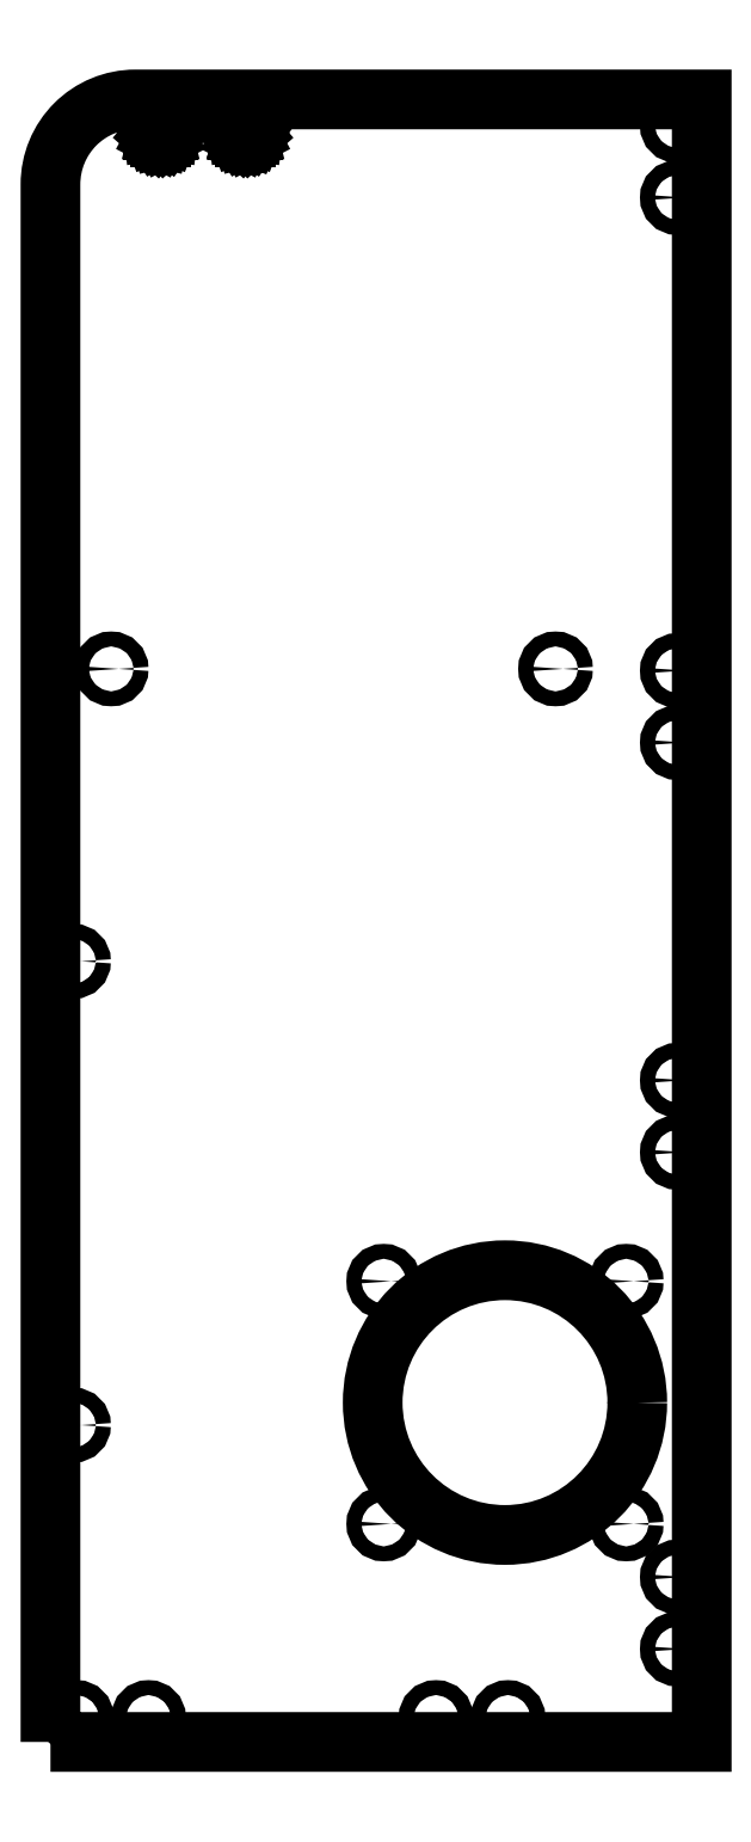
<metadata>
{"format":"dxf","ext":"dxf","renderer":"ezdxf+matplotlib","layout":"modelspace","background":"white","min_lineweight":24,"dpi":150}
</metadata>
<code>
0
SECTION
2
ENTITIES
0
CIRCLE
8
0
10
169.8
20
135.8
30
1.666e-14
40
2.2
0
CIRCLE
8
0
10
169.8
20
64.25
30
1.666e-14
40
2.2
0
CIRCLE
8
0
10
98.25
20
135.8
30
7.9e-15
40
2.2
0
LWPOLYLINE
8
0
90
5
70
1
43
0
10
-0.0002004
20
0.0004215
10
192
20
0.0004215
10
192
20
484
10
25
20
484
42
0.4142
10
-0.0002004
20
459
0
CIRCLE
8
0
10
7.7
20
7.2
30
-3.189e-15
40
2.2
0
CIRCLE
8
0
10
184.8
20
27.4
30
1.85e-14
40
2.2
0
CIRCLE
8
0
10
113.7
20
7.2
30
9.789e-15
40
2.2
0
CIRCLE
8
0
10
98.25
20
64.25
30
7.9e-15
40
2.2
0
CIRCLE
8
0
10
184.8
20
48.6
30
1.85e-14
40
2.2
0
CIRCLE
8
0
10
28.9
20
7.2
30
-5.926e-16
40
2.2
0
CIRCLE
8
0
10
184.8
20
173.8
30
5.52e-14
40
2.2
0
CIRCLE
8
0
10
134.9
20
7.2
30
1.239e-14
40
2.2
0
CIRCLE
8
0
10
184.8
20
195
30
5.261e-14
40
2.2
0
CIRCLE
8
0
10
134
20
100
30
1.228e-14
40
39
0
LINE
8
0
10
33.81
20
478.9
30
-6.552e-16
11
33.32
21
479.2
31
-7.469e-16
0
LWPOLYLINE
8
0
90
28
70
1
43
0
10
31.19
20
478.9
10
30.78
20
478.5
10
30.46
20
478.1
10
30.27
20
477.6
10
30.2
20
477
10
30.2
20
475
10
30.27
20
474.5
10
30.46
20
473.9
10
30.78
20
473.5
10
31.19
20
473.1
10
31.68
20
472.8
10
32.22
20
472.7
10
32.78
20
472.7
10
33.32
20
472.8
10
33.81
20
473.1
10
34.22
20
473.5
10
34.54
20
473.9
10
34.73
20
474.5
10
34.8
20
475
10
34.8
20
477
10
34.73
20
477.6
10
34.54
20
478.1
10
34.22
20
478.5
10
33.81
20
478.9
10
33.32
20
479.2
10
32.78
20
479.3
10
32.22
20
479.3
10
31.68
20
479.2
0
LINE
8
0
10
34.54
20
473.9
30
4.181e-17
11
34.73
21
474.5
31
2.394e-18
0
LINE
8
0
10
34.54
20
478.1
30
-4.649e-16
11
34.22
21
478.5
31
-5.594e-16
0
LINE
8
0
10
30.27
20
477.6
30
-9.243e-16
11
30.2
21
477
31
-8.651e-16
0
LINE
8
0
10
31.19
20
478.9
30
-9.752e-16
11
30.78
21
478.5
31
-9.81e-16
0
LINE
8
0
10
30.2
20
477
30
-8.651e-16
11
30.2
21
475
31
-6.202e-16
0
LINE
8
0
10
30.46
20
478.1
30
-9.637e-16
11
30.27
21
477.6
31
-9.243e-16
0
LINE
8
0
10
34.8
20
477
30
-3.018e-16
11
34.73
21
477.6
31
-3.774e-16
0
LINE
8
0
10
33.32
20
479.2
30
-7.469e-16
11
32.78
21
479.3
31
-8.291e-16
0
LINE
8
0
10
31.68
20
479.2
30
-9.467e-16
11
31.19
21
478.9
31
-9.752e-16
0
LINE
8
0
10
30.78
20
478.5
30
-9.81e-16
11
30.46
21
478.1
31
-9.637e-16
0
LINE
8
0
10
34.8
20
475
30
-5.683e-17
11
34.8
21
477
31
-3.018e-16
0
LINE
8
0
10
34.54
20
473.9
30
4.181e-17
11
34.22
21
473.5
31
5.911e-17
0
LINE
8
0
10
32.22
20
479.3
30
-8.97e-16
11
31.68
21
479.2
31
-9.467e-16
0
LINE
8
0
10
32.78
20
479.3
30
-8.291e-16
11
32.22
21
479.3
31
-8.97e-16
0
LINE
8
0
10
34.22
20
478.5
30
-5.594e-16
11
33.81
21
478.9
31
-6.552e-16
0
LINE
8
0
10
34.73
20
477.6
30
-3.774e-16
11
34.54
21
478.1
31
-4.649e-16
0
LINE
8
0
10
55.2
20
477
30
2.197e-15
11
55.2
21
475
31
2.441e-15
0
LWPOLYLINE
8
0
90
28
70
1
43
0
10
59.8
20
475
10
59.8
20
477
10
59.73
20
477.6
10
59.54
20
478.1
10
59.22
20
478.5
10
58.81
20
478.9
10
58.32
20
479.2
10
57.78
20
479.3
10
57.22
20
479.3
10
56.68
20
479.2
10
56.19
20
478.9
10
55.78
20
478.5
10
55.46
20
478.1
10
55.27
20
477.6
10
55.2
20
477
10
55.2
20
475
10
55.27
20
474.5
10
55.46
20
473.9
10
55.78
20
473.5
10
56.19
20
473.1
10
56.68
20
472.8
10
57.22
20
472.7
10
57.78
20
472.7
10
58.32
20
472.8
10
58.81
20
473.1
10
59.22
20
473.5
10
59.54
20
473.9
10
59.73
20
474.5
0
LINE
8
0
10
55.46
20
473.9
30
2.605e-15
11
55.78
21
473.5
31
2.699e-15
0
LINE
8
0
10
57.22
20
472.7
30
2.969e-15
11
56.68
21
472.8
31
2.887e-15
0
LINE
8
0
10
57.78
20
472.7
30
3.037e-15
11
58.32
21
472.8
31
3.086e-15
0
LINE
8
0
10
59.22
20
473.5
30
3.121e-15
11
59.54
21
473.9
31
3.103e-15
0
LINE
8
0
10
57.22
20
472.7
30
2.969e-15
11
57.78
21
472.7
31
3.037e-15
0
LINE
8
0
10
55.2
20
475
30
2.441e-15
11
55.27
21
474.5
31
2.517e-15
0
LINE
8
0
10
56.68
20
472.8
30
2.887e-15
11
57.22
21
472.7
31
2.969e-15
0
LINE
8
0
10
59.8
20
475
30
3.005e-15
11
59.8
21
477
31
2.76e-15
0
LINE
8
0
10
58.81
20
473.1
30
3.115e-15
11
59.22
21
473.5
31
3.121e-15
0
LINE
8
0
10
59.73
20
474.5
30
3.064e-15
11
59.8
21
475
31
3.005e-15
0
LINE
8
0
10
56.19
20
473.1
30
2.795e-15
11
56.68
21
472.8
31
2.887e-15
0
LINE
8
0
10
58.32
20
472.8
30
3.086e-15
11
58.81
21
473.1
31
3.115e-15
0
LINE
8
0
10
55.27
20
474.5
30
2.517e-15
11
55.46
21
473.9
31
2.605e-15
0
LINE
8
0
10
56.68
20
472.8
30
2.887e-15
11
57.22
21
472.7
31
2.969e-15
0
LINE
8
0
10
59.54
20
473.9
30
3.103e-15
11
59.73
21
474.5
31
3.064e-15
0
LINE
8
0
10
55.78
20
473.5
30
2.699e-15
11
56.19
21
473.1
31
2.795e-15
0
LINE
8
0
10
59.54
20
478.1
30
2.597e-15
11
59.22
21
478.5
31
2.502e-15
0
LINE
8
0
10
56.19
20
478.9
30
2.086e-15
11
55.78
21
478.5
31
2.081e-15
0
LINE
8
0
10
55.27
20
477.6
30
2.137e-15
11
55.2
21
477
31
2.197e-15
0
LINE
8
0
10
55.46
20
478.1
30
2.098e-15
11
55.27
21
477.6
31
2.137e-15
0
LINE
8
0
10
57.78
20
479.3
30
2.233e-15
11
57.22
21
479.3
31
2.165e-15
0
LINE
8
0
10
58.32
20
479.2
30
2.315e-15
11
57.78
21
479.3
31
2.233e-15
0
LINE
8
0
10
56.68
20
479.2
30
2.115e-15
11
56.19
21
478.9
31
2.086e-15
0
LINE
8
0
10
55.78
20
478.5
30
2.081e-15
11
55.46
21
478.1
31
2.098e-15
0
LINE
8
0
10
59.73
20
477.6
30
2.684e-15
11
59.54
21
478.1
31
2.597e-15
0
LINE
8
0
10
57.22
20
479.3
30
2.165e-15
11
56.68
21
479.2
31
2.115e-15
0
LINE
8
0
10
32.78
20
472.7
30
-2.493e-17
11
33.32
21
472.8
31
2.475e-17
0
CIRCLE
8
0
10
184.8
20
455.1
30
2.075e-14
40
2.2
0
CIRCLE
8
0
10
184.8
20
294.5
30
3.663e-14
40
2.2
0
LINE
8
0
10
34.22
20
473.5
30
5.911e-17
11
34.54
21
473.9
31
4.181e-17
0
CIRCLE
8
0
10
184.8
20
476.3
30
1.815e-14
40
2.2
0
LINE
8
0
10
34.73
20
474.5
30
2.394e-18
11
34.8
21
475
31
-5.683e-17
0
LINE
8
0
10
31.19
20
473.1
30
-2.667e-16
11
31.68
21
472.8
31
-1.75e-16
0
CIRCLE
8
0
10
184.8
20
315.7
30
3.403e-14
40
2.2
0
LINE
8
0
10
59.8
20
477
30
2.76e-15
11
59.73
21
477.6
31
2.684e-15
0
LINE
8
0
10
30.27
20
474.5
30
-5.446e-16
11
30.46
21
473.9
31
-4.57e-16
0
LINE
8
0
10
31.68
20
472.8
30
-1.75e-16
11
32.22
21
472.7
31
-9.283e-17
0
LINE
8
0
10
33.32
20
472.8
30
2.475e-17
11
33.81
21
473.1
31
5.332e-17
0
LINE
8
0
10
30.2
20
475
30
-6.202e-16
11
30.27
21
474.5
31
-5.446e-16
0
LINE
8
0
10
59.22
20
478.5
30
2.502e-15
11
58.81
21
478.9
31
2.406e-15
0
LINE
8
0
10
33.81
20
473.1
30
5.332e-17
11
34.22
21
473.5
31
5.911e-17
0
LINE
8
0
10
30.46
20
473.9
30
-4.57e-16
11
30.78
21
473.5
31
-3.625e-16
0
LINE
8
0
10
32.22
20
472.7
30
-9.283e-17
11
32.78
21
472.7
31
-2.493e-17
0
LINE
8
0
10
30.78
20
473.5
30
-3.625e-16
11
31.19
21
473.1
31
-2.667e-16
0
CIRCLE
8
0
10
148.9
20
316.2
30
3.553e-14
40
2.2
0
CIRCLE
8
0
10
17.9
20
316.2
30
5.157e-14
40
2.2
0
CIRCLE
8
0
10
6.8
20
230
30
6.85e-15
40
2.2
0
CIRCLE
8
0
10
6.8
20
93.37
30
-9.887e-15
40
2.2
0
ENDSEC
0
EOF

</code>
